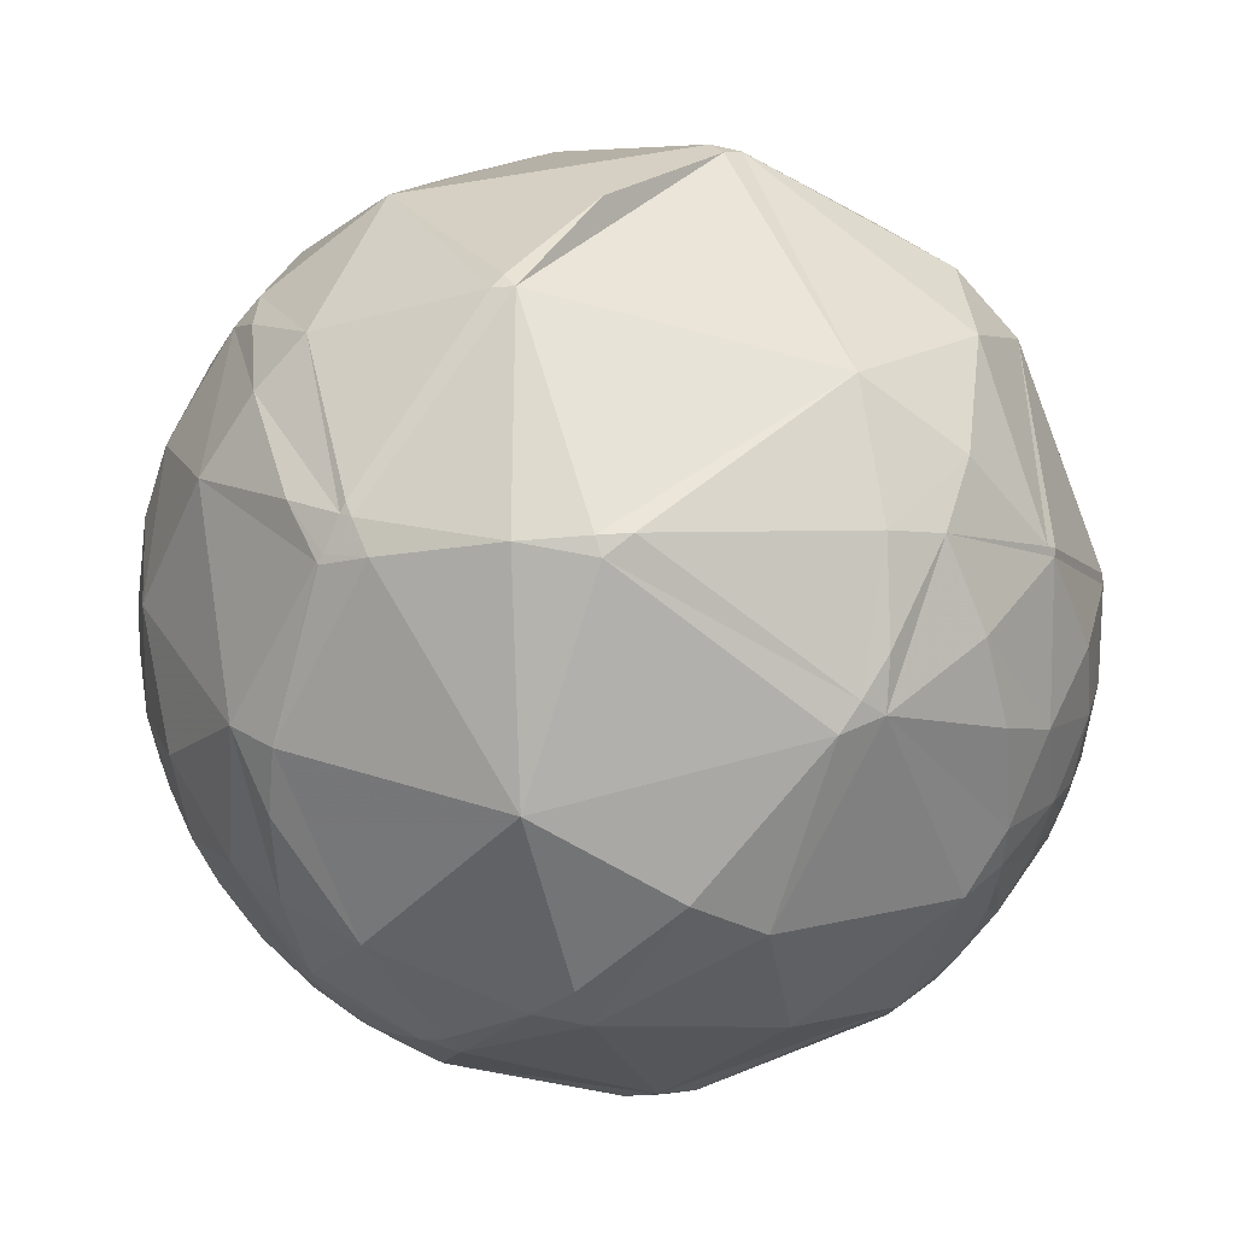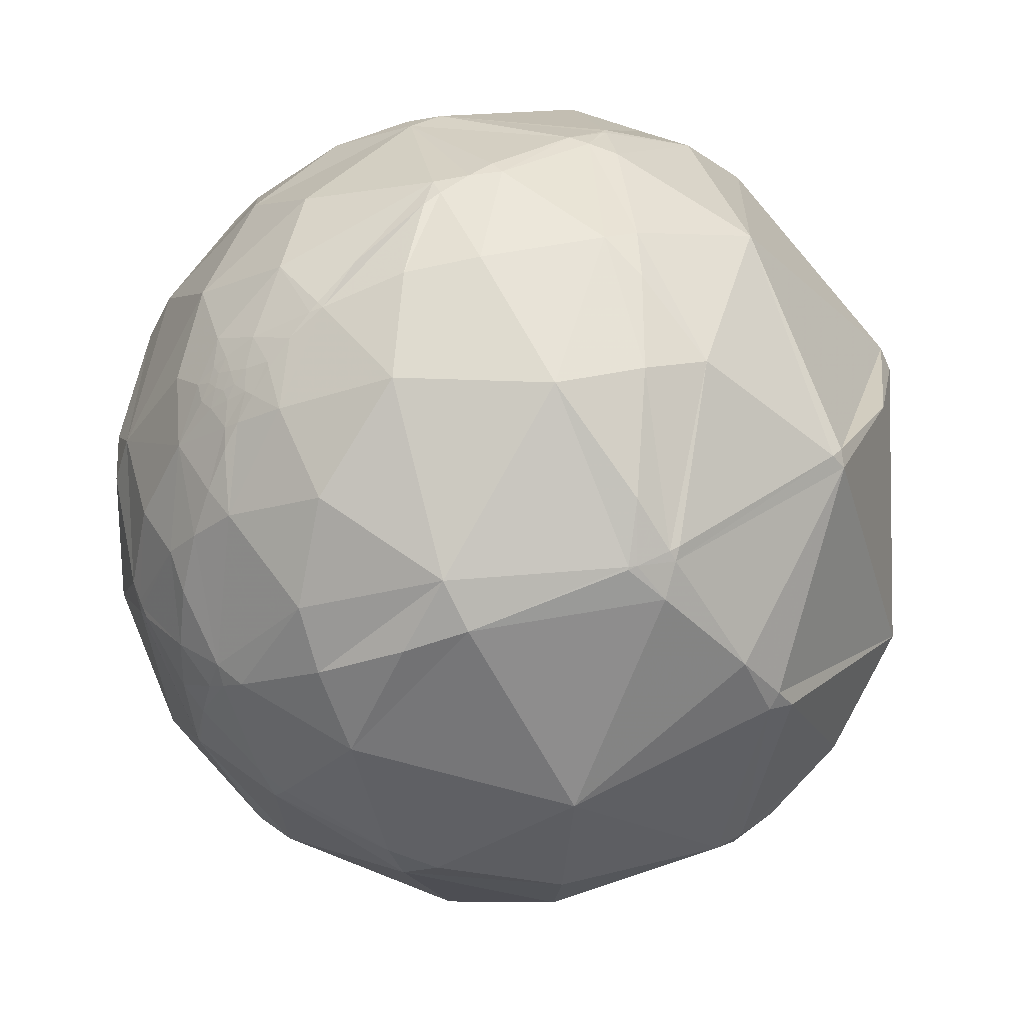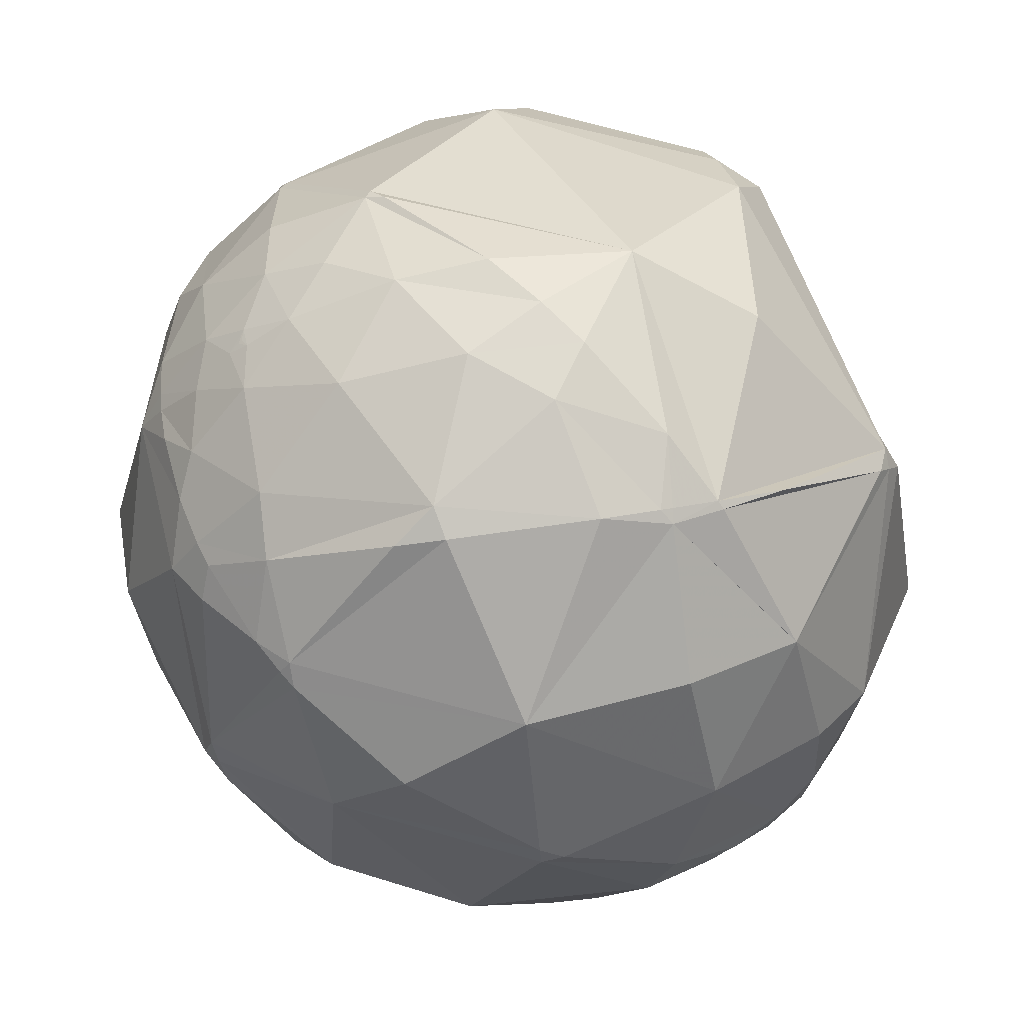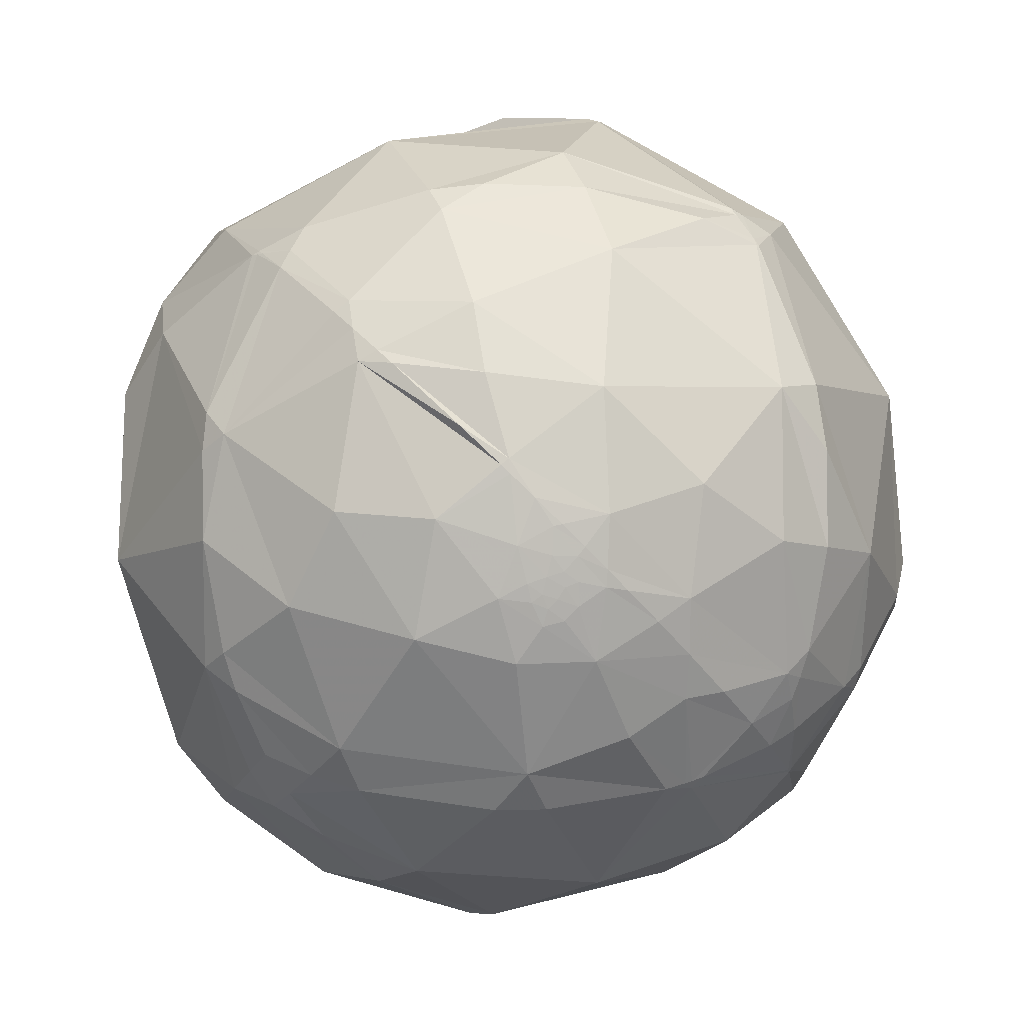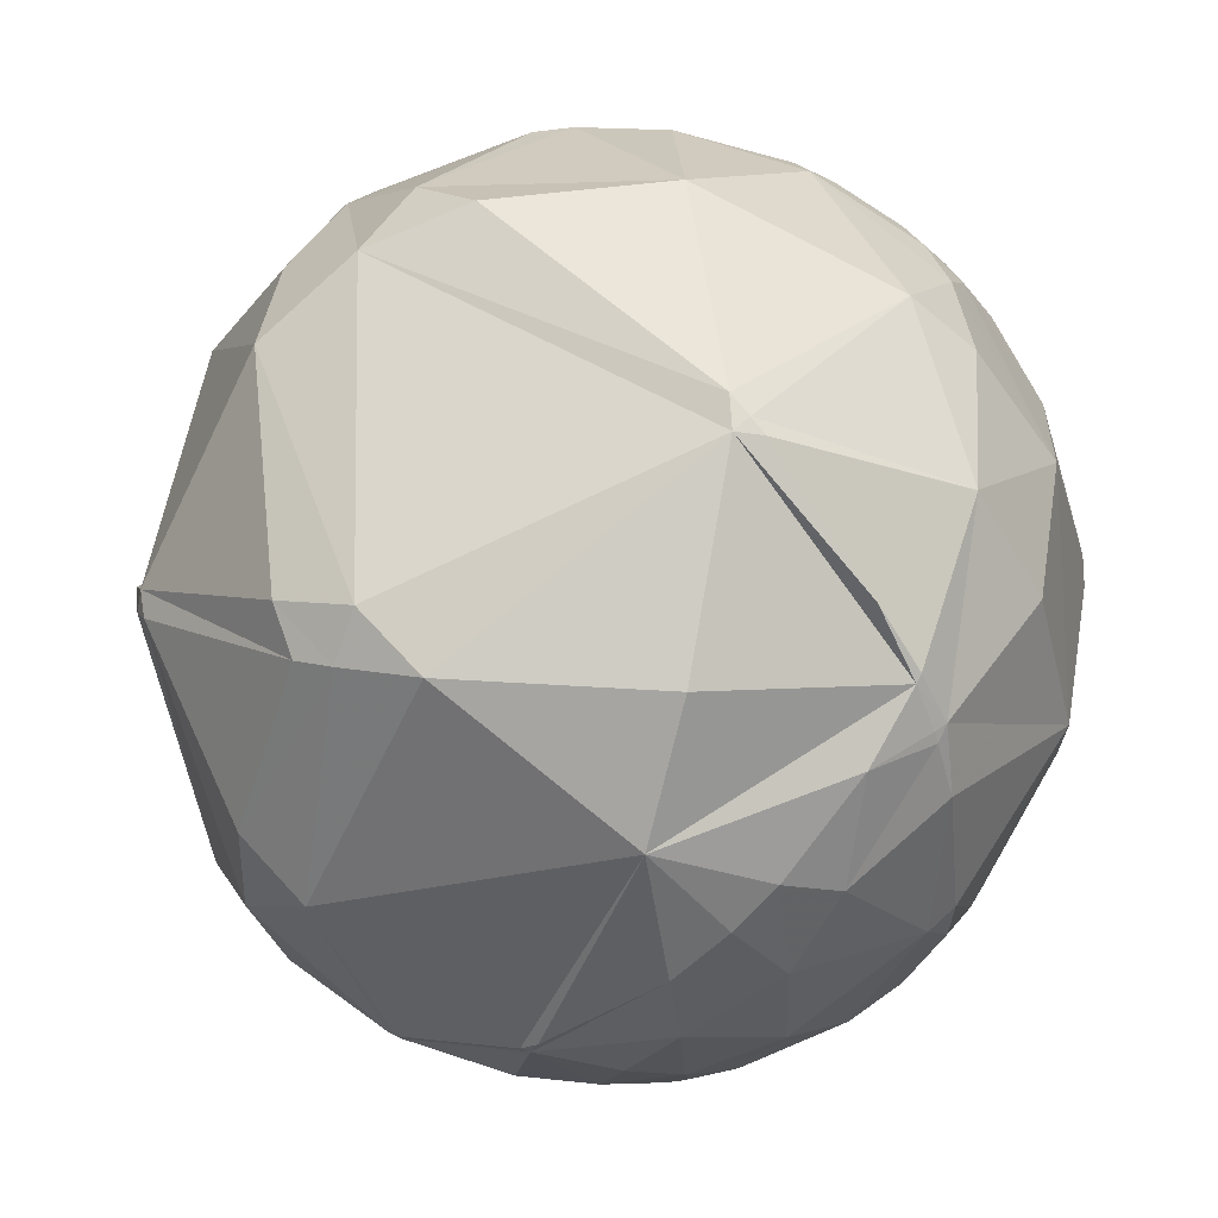
<metadata>
{"format":"obj","ext":"obj","renderer":"f3d","projection":"perspective","resolution":1024,"background":"white","views":[{"elev":38.0,"azim":-2.5,"up":"+Z"},{"elev":-28.3,"azim":-62.7,"up":"+Y"},{"elev":-40.9,"azim":103.2,"up":"+Z"},{"elev":-4.3,"azim":-91.4,"up":"+Z"},{"elev":54.7,"azim":90.9,"up":"+Y"}]}
</metadata>
<code>
v 0.5768 -0.557 0.5975
v -0.557 -0.5973 -0.577
v 0.5973 -0.5772 -0.5568
v 0.5775 0.5772 -0.5773
v -0.5973 0.5772 0.5568
v 0.557 0.5973 0.577
v -0.5775 -0.5772 0.5773
v -0.5768 0.557 -0.5975
v -0.9601 -0.1939 0.2014
v -0.9711 0.06289 0.2303
v 0.4225 -0.3651 0.8296
v 0.4496 -0.8102 0.3761
v -0.2202 -0.9376 0.2691
v 0.817 -0.3991 0.4162
v -0.5293 -0.8379 -0.133
v -0.09763 -0.966 -0.2393
v -0.06348 -0.7239 0.687
v -0.5131 -0.5461 0.6621
v -0.4481 0.2834 0.8479
v -0.2025 -0.2336 0.951
v -0.6012 -0.1224 0.7896
v -0.7649 0.1584 0.6244
v 0.1925 0.3081 0.9317
v -0.6712 0.5012 0.5462
v -0.1809 0.7949 -0.5791
v -0.3577 0.923 -0.1416
v 0.2714 0.9351 -0.2278
v 0.2052 0.6838 -0.7003
v 0.2928 0.4531 -0.842
v -0.04879 0.4465 -0.8934
v -0.4315 0.5465 -0.7178
v -0.4485 0.213 -0.868
v -0.3821 -0.2099 -0.9
v -0.7696 -0.03473 -0.6376
v -0.09201 0.03008 -0.9953
v -0.7179 0.3815 -0.5823
v 0.8055 -0.5771 0.1346
v 0.5182 0.7229 0.4569
v 0.8102 0.1272 0.5721
v 0.2915 -0.8985 -0.3283
v 0.04468 -0.7587 -0.6499
v 0.5313 -0.6908 -0.4904
v 0.3472 0.09528 -0.9329
v 0.5984 0.4794 -0.6419
v 0.7696 -0.009327 -0.6385
v 0.9867 -0.05047 -0.1545
v 0.9362 -0.3086 -0.168
v 0.9103 -0.1923 -0.3665
v 0.9281 0.1027 -0.358
v 0.8829 0.4628 -0.07923
v 0.9817 -0.1309 0.1386
v 0.7369 -0.5893 -0.3311
v 0.6334 -0.7634 -0.1265
v -0.7884 -0.603 -0.122
v -0.8866 -0.3866 -0.2538
v -0.7638 -0.6048 0.2253
v -0.91 -0.4147 -0.005192
v -0.9159 0.08799 0.3917
v -0.8395 0.3612 0.4059
v -0.6007 0.6929 -0.3989
v -0.8282 0.4908 -0.2707
v 0.8933 -0.4298 -0.1316
v 0.8662 -0.4692 -0.172
v 0.858 -0.4303 -0.2805
v -0.616 -0.4114 -0.6718
v -0.3916 -0.6676 -0.6332
v -0.2639 -0.5276 -0.8075
v -0.7897 -0.2584 -0.5564
v -0.7944 -0.3833 -0.4711
v 0.907 -0.3817 0.178
v 0.1162 -0.4089 -0.9052
v 0.4818 -0.4097 -0.7746
v 0.7571 -0.4099 -0.5087
v -0.8211 -0.2219 0.5259
v -0.2431 0.8368 0.4906
v 0.8458 0.2755 -0.4569
v 0.2347 -0.972 -0.01079
v -0.7585 0.6411 0.1167
v -0.9037 0.3387 0.2618
v -0.6616 -0.625 -0.4143
v -0.3501 -0.8253 -0.443
v 0.9742 -0.2209 -0.04589
v 0.8366 -0.5414 -0.08392
v 0.9256 -0.3785 0.003232
v 0.7984 -0.5673 -0.2018
v -0.9892 -0.006656 -0.1461
v -0.9828 -0.08083 -0.1661
v -0.9991 0.01196 0.04117
v -0.9816 0.1692 -0.08883
v -0.919 0.3883 -0.06835
v -0.9139 0.2134 -0.3452
v -0.9654 0.03506 -0.2584
v -0.9175 -0.005584 -0.3978
v -0.9518 -0.1992 -0.233
v -0.9514 -0.1386 -0.2749
v -0.9459 -0.1094 -0.3053
v -0.9764 -0.1362 -0.1674
v -0.9911 -0.08393 -0.1035
v -0.963 -0.0376 -0.2667
v -0.9735 -0.02789 -0.2268
v -0.9651 -0.1383 -0.2222
v -0.9573 -0.07261 -0.2799
v -0.9461 -0.06185 -0.3179
v -0.9758 -0.2051 -0.07603
v -0.9027 -0.1791 -0.3913
v 0.8827 -0.4424 -0.1585
v 0.8864 -0.4348 -0.1588
v 0.8831 -0.441 -0.1601
v 0.8895 -0.4201 -0.1796
v 0.8823 -0.4413 -0.164
v 0.8827 -0.4416 -0.161
v 0.8835 -0.4401 -0.1604
v 0.8831 -0.4409 -0.1607
v 0.8829 -0.4412 -0.1608
v 0.8831 -0.4408 -0.1605
v 0.883 -0.4408 -0.1611
v 0.8832 -0.4406 -0.1604
v -0.9738 -0.107 -0.2005
v -0.9612 -0.09344 -0.2594
v -0.9661 -0.1095 -0.2339
v -0.9666 -0.06029 -0.2491
v -0.9748 -0.06951 -0.212
v 0.4589 -0.7507 0.4753
v 0.4021 -0.8154 0.4165
v 0.3585 -0.8565 0.3714
v 0.08367 -0.9927 0.08666
v -0.1273 -0.9831 -0.1319
v -0.2096 -0.9534 -0.2172
v -0.3825 -0.8347 -0.3962
v -0.4266 -0.7892 -0.4419
v -0.5229 -0.6582 -0.5416
v -0.6041 -0.6423 -0.4716
v -0.6223 -0.6593 -0.422
v -0.6417 -0.6772 -0.3601
v -0.6867 -0.7155 -0.1287
v -0.6935 -0.7147 0.09029
v -0.6784 -0.6937 0.2419
v -0.4833 -0.6166 0.6215
v -0.225 -0.6807 0.6971
v -0.07521 -0.6939 0.7161
v -0.004347 -0.6946 0.7194
v 0.4592 -0.6088 0.6469
v 0.6555 -0.6331 0.4118
v 0.7008 -0.6769 0.2249
v 0.7192 -0.6947 -0.01446
v 0.7147 -0.6904 -0.1122
v 0.7099 -0.6858 -0.16
v 0.6978 -0.6741 -0.2421
v 0.6591 -0.6368 -0.4
v 0.6209 -0.5999 -0.5045
v 0.661 -0.4172 -0.6238
v 0.717 -0.1095 -0.6884
v 0.7193 0.006379 -0.6946
v 0.6719 0.3356 -0.6602
v 0.6312 0.4593 -0.6251
v 0.6213 0.4837 -0.6164
v 0.5586 0.5859 -0.5871
v 0.207 0.6832 -0.7003
v 0.2053 0.6834 -0.7006
v 0.2048 0.6835 -0.7007
v -0.136 0.6857 -0.7151
v -0.349 0.6446 -0.6802
v -0.4875 0.5977 -0.6365
v -0.6409 0.619 -0.454
v -0.6687 0.6458 -0.3686
v -0.7142 0.6898 -0.1188
v -0.7167 0.6924 0.08283
v -0.7087 0.6846 0.1705
v -0.6014 0.5811 0.5484
v -0.3348 0.678 0.6544
v -0.106 0.7154 0.6906
v 0.4518 0.6417 0.6198
v 0.4914 0.7138 -0.4989
v 0.2675 0.919 -0.2898
v 0.2367 0.936 -0.2606
v 0.1959 0.9552 -0.2219
v -0.3026 0.9168 0.2607
v -0.4317 0.8139 0.3888
v -0.5889 0.5939 0.5481
v 0.6895 0.7084 -0.1509
v 0.651 0.6856 0.3257
v 0.5943 0.633 0.4962
v 0.5011 -0.4843 -0.7172
v 0.4552 -0.4399 -0.7741
v 0.4281 -0.4138 -0.8034
v 0.2186 -0.2115 -0.9526
v -0.03994 0.03828 -0.9985
v -0.0874 0.08413 -0.9926
v -0.3144 0.3035 -0.8995
v -0.4448 0.4295 -0.7859
v -0.5227 0.5047 -0.6871
v 0.8017 -0.4007 0.4435
v 0.8213 -0.3815 0.4243
v 0.9799 -0.12 0.1591
v 0.9887 -0.08498 0.1232
v 0.9789 0.1582 -0.1291
v 0.9327 0.2665 -0.2429
v 0.877 0.3489 -0.3303
v 0.7182 0.4959 -0.4881
v 0.6372 -0.3979 0.66
v 0.6925 -0.0767 0.7173
v 0.6825 0.1857 0.7069
v -0.5687 -0.5674 0.5954
v -0.5348 -0.5301 0.6581
v -0.5236 -0.5177 0.6766
v -0.2486 -0.2235 0.9425
v -0.2235 -0.1972 0.9546
v -0.03249 0.002192 0.9995
v 0.2159 0.2573 0.9419
v 0.2562 0.2981 0.9195
v -0.5805 -0.5715 0.58
v -0.6371 -0.4437 0.6303
v -0.7064 -0.1676 0.6877
v -0.7191 0.06204 0.6921
v -0.71 0.1863 0.6791
v -0.6426 0.4713 0.6042
v -0.652 -0.5453 -0.5268
v -0.7552 -0.4714 -0.4555
v -0.8423 -0.3875 -0.3746
v -0.8988 -0.3152 -0.3048
v -0.939 -0.2471 -0.2391
v -0.96 -0.2011 -0.1947
v -0.9774 -0.1518 -0.1471
v -0.9898 -0.1024 -0.09946
v -0.9981 -0.0438 -0.04288
v -0.9999 0.008657 0.007756
v -0.9992 0.02888 0.02728
v -0.9865 0.1181 0.1135
v -0.9299 0.2649 0.2552
v -0.9111 0.2968 0.286
v -0.8725 0.3517 0.3391
v -0.8377 0.3931 0.379
v -0.6881 0.5223 0.5038
v -0.6132 0.5685 0.5484
v -0.6246 -0.4375 -0.647
v -0.6334 -0.4101 -0.6562
v -0.638 -0.3953 -0.6609
v -0.6506 -0.35 -0.6739
v -0.6924 -0.07867 -0.7172
v -0.6941 0.03631 -0.719
v -0.6532 0.3398 -0.6766
v -0.6203 0.4499 -0.6425
v -0.4015 -0.6588 -0.6362
v -0.3874 -0.6632 -0.6404
v -0.02253 -0.7193 -0.6944
v 0.05527 -0.7184 -0.6935
v 0.1258 -0.7138 -0.689
v 0.5249 -0.6125 -0.591
f 1 123 12 143
f 125 124 17 13
f 129 130 81
f 60 26 25
f 128 129 81 16
f 123 124 12
f 124 125 12
f 175 176 27
f 123 1 142
f 127 128 16
f 227 228 79 89
f 118 120 101
f 51 82 46
f 126 127 16 77
f 125 126 77 12
f 108 115 117
f 147 148 52 85
f 149 148 53 42
f 130 131 66 81
f 114 116 113
f 144 143 12
f 131 2 243 66
f 178 179 75
f 207 206 20
f 2 131 132
f 100 122 86
f 51 70 84
f 174 175 27
f 205 206 21
f 127 126 13
f 131 130 133 132
f 148 147 53
f 238 237 68 34
f 248 247 184 183
f 46 47 48
f 130 129 15 134 133
f 149 150 73 52
f 129 128 15
f 14 37 70
f 105 95 96
f 177 178 75
f 128 127 13 15
f 3 248 183
f 244 245 41 66
f 191 8 163 31
f 126 125 13
f 244 243 65 67
f 124 123 142 141 17
f 215 216 24 22
f 241 240 34 36
f 173 4 157
f 61 91 90
f 243 244 66
f 245 246 41
f 176 175 25 26
f 148 149 52
f 246 247 41
f 247 248 42 41
f 248 3 150 42
f 247 246 71 185 184
f 141 142 11
f 67 33 71
f 95 94 101
f 176 177 75 27
f 246 245 67 71
f 245 244 67
f 179 178 168 169
f 64 63 85
f 145 144 12 53
f 243 2 235 65
f 209 210 23
f 133 134 80
f 150 149 42
f 147 146 53
f 73 48 64
f 146 145 53
f 1 143 14 192
f 143 144 37 14
f 144 145 37
f 175 174 28 25
f 145 146 83 37
f 173 174 27
f 146 147 85 83
f 150 3 151 73
f 110 114 111
f 4 173 27 180
f 216 215 19
f 188 189 30
f 110 111 106
f 36 91 61
f 179 5 170 75
f 5 179 169
f 142 1 200 11
f 232 231 59
f 178 177 26 167 168
f 177 176 26
f 174 173 157 158 28
f 170 171 75
f 171 172 38 75
f 172 6 182 38
f 6 172 23 210
f 107 112 110
f 172 171 23
f 171 170 19 23
f 170 5 216 19
f 182 181 38
f 193 192 14
f 181 180 27 38
f 239 238 34
f 4 180 50 199
f 102 99 103
f 180 181 50
f 66 41 81
f 181 182 39 50
f 182 6 202 39
f 4 199 156
f 199 198 76 155 156
f 198 197 49 76
f 226 227 89 86
f 136 137 56
f 197 196 46 49
f 63 83 85
f 196 195 51 46
f 195 194 51
f 194 193 14 51
f 1 192 200
f 192 193 39 201 200
f 224 225 98
f 193 194 39
f 194 195 50 39
f 154 155 76 45
f 90 89 79
f 52 73 64
f 195 196 50
f 196 197 50
f 197 198 50
f 151 152 45 73
f 152 153 45
f 198 199 50
f 153 154 45
f 4 156 44 157
f 188 187 35
f 156 155 44
f 155 154 44
f 154 153 43 44
f 153 152 72 43
f 152 151 72
f 217 218 69 236 235
f 151 3 183 72
f 6 210 202
f 232 233 78
f 183 184 72
f 210 209 11 201 202
f 209 208 20 11
f 186 187 43
f 208 207 20
f 206 205 18 20
f 205 204 18
f 204 203 18
f 203 7 138 18
f 7 203 211
f 54 55 80
f 203 204 212 211
f 204 205 21 213 212
f 206 207 19 21
f 207 208 23 19
f 208 209 23
f 138 139 18
f 109 107 110
f 139 140 20 18
f 221 222 94
f 140 141 11 20
f 141 140 17
f 140 139 17
f 139 138 13 17
f 138 7 137 13
f 200 201 11
f 228 227 88
f 202 201 39
f 84 62 47
f 9 57 56
f 5 234 24 216
f 217 2 132 80
f 121 102 119
f 234 233 24
f 233 232 59 24
f 231 230 58 59
f 116 117 115
f 230 229 10 58
f 229 228 88 10
f 220 221 94 105
f 227 226 88
f 49 48 45
f 226 225 88
f 112 108 117
f 225 224 104 88
f 224 223 104
f 137 7 211 56
f 33 35 71
f 223 222 104
f 222 221 55 104
f 221 220 55
f 240 241 32
f 87 98 86
f 220 219 55
f 219 218 80 55
f 218 217 80
f 2 217 235
f 218 219 69
f 219 220 105 69
f 222 223 97 94
f 106 62 63
f 223 224 98 97
f 225 226 86 98
f 215 214 21 19
f 228 229 79
f 187 186 71 35
f 38 27 75
f 229 230 79
f 230 231 79
f 231 232 78 79
f 233 234 169 168 78
f 14 70 51
f 234 5 169
f 186 185 71
f 55 54 57
f 132 133 80
f 134 135 54 80
f 135 136 56 54
f 137 136 15 13
f 136 135 15
f 135 134 15
f 211 212 74 56
f 212 213 74
f 34 68 105
f 213 214 22 74
f 214 215 22
f 103 99 92
f 214 213 21
f 184 185 72
f 62 109 47
f 185 186 43 72
f 187 188 30 43
f 99 100 92
f 189 190 31 30
f 190 191 31
f 8 191 242
f 191 190 32 241 242
f 190 189 32
f 189 188 35 32
f 163 162 31
f 162 161 30 31
f 161 160 30
f 160 159 29 30
f 54 56 57
f 159 158 44 29
f 158 157 44
f 51 84 82
f 158 159 28
f 9 88 104
f 159 160 28
f 160 161 25 28
f 161 162 25
f 162 163 60 25
f 163 8 164 60
f 164 165 60
f 165 166 60
f 91 34 93
f 166 167 26 60
f 168 167 78
f 167 166 78
f 239 240 32 33
f 166 165 61 78
f 165 164 36 61
f 164 8 242 36
f 242 241 36
f 116 115 113
f 240 239 34
f 237 236 69 68
f 235 236 65
f 236 237 65
f 237 238 65
f 238 239 33 65
f 58 9 74
f 108 112 106
f 106 112 107
f 108 106 114
f 109 62 107
f 107 62 106
f 116 112 117
f 112 116 110
f 114 115 108
f 115 114 113
f 110 116 114
f 41 16 81
f 82 84 47
f 111 114 106
f 99 121 100
f 106 63 110
f 110 63 109
f 109 63 64
f 63 62 83
f 122 120 118
f 120 122 119
f 122 118 87
f 120 119 95
f 119 122 121
f 102 121 99
f 53 12 77
f 46 82 47
f 122 87 86
f 87 118 97
f 49 45 76
f 33 67 65
f 100 121 122
f 97 118 101
f 87 97 98
f 119 102 96
f 101 120 95
f 10 88 9
f 10 9 58
f 48 49 46
f 45 48 73
f 96 95 119
f 22 24 59
f 30 29 43
f 35 33 32
f 42 53 40
f 91 36 34
f 70 37 84
f 40 16 41
f 16 40 77
f 40 41 42
f 44 43 29
f 22 59 58
f 83 62 84
f 109 64 47
f 74 22 58
f 53 77 40
f 79 78 90
f 61 90 78
f 83 84 37
f 100 86 92
f 93 34 105
f 91 93 92
f 91 92 89
f 92 93 103
f 94 95 105
f 105 96 103
f 96 102 103
f 89 90 91
f 104 55 57
f 93 105 103
f 68 69 105
f 48 47 64
f 57 9 104
f 9 56 74
f 52 64 85
f 86 89 92
f 101 94 97

</code>
